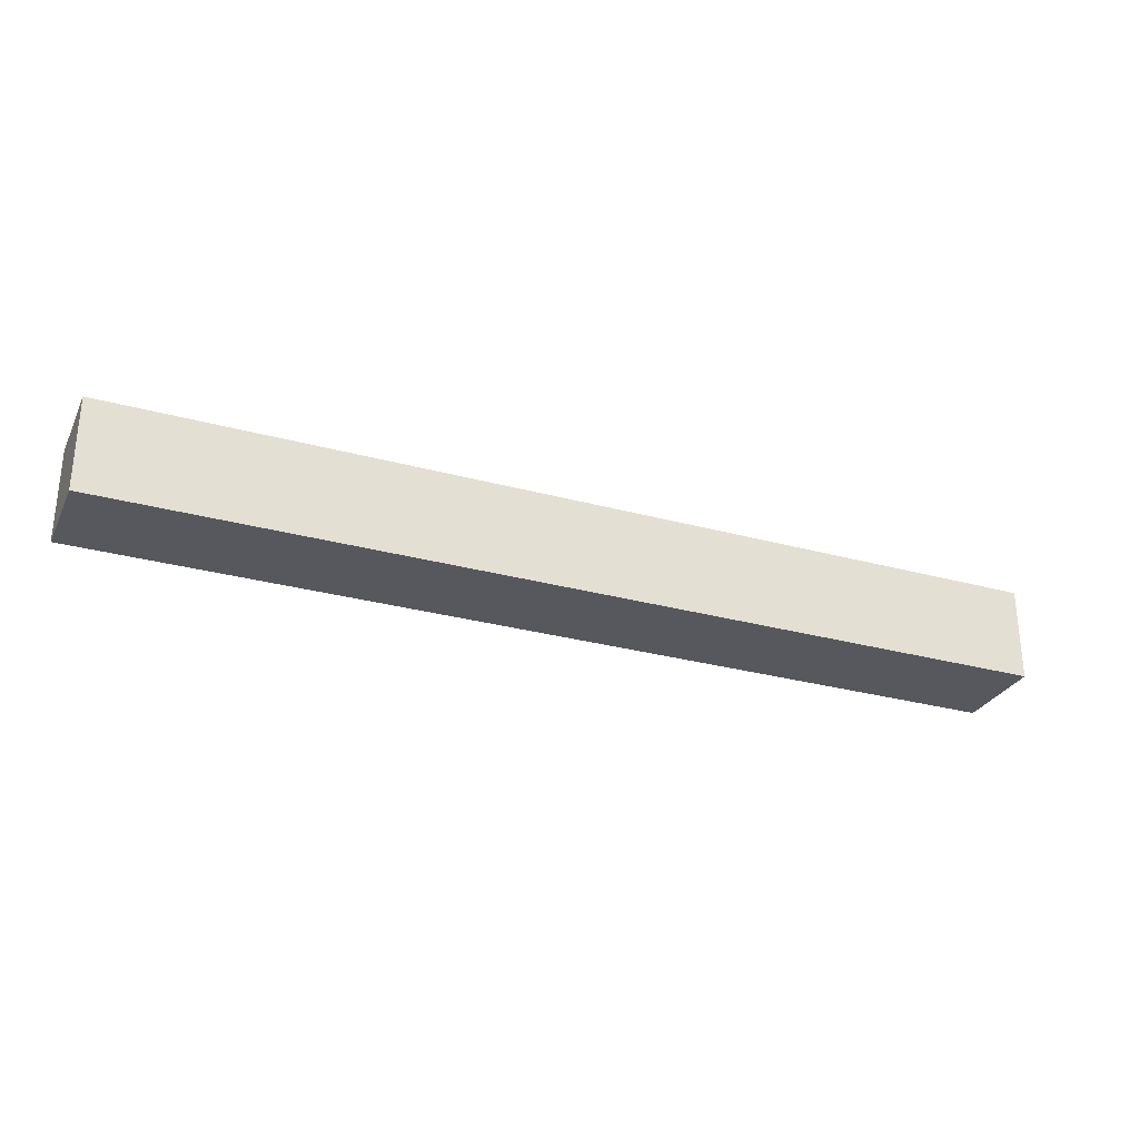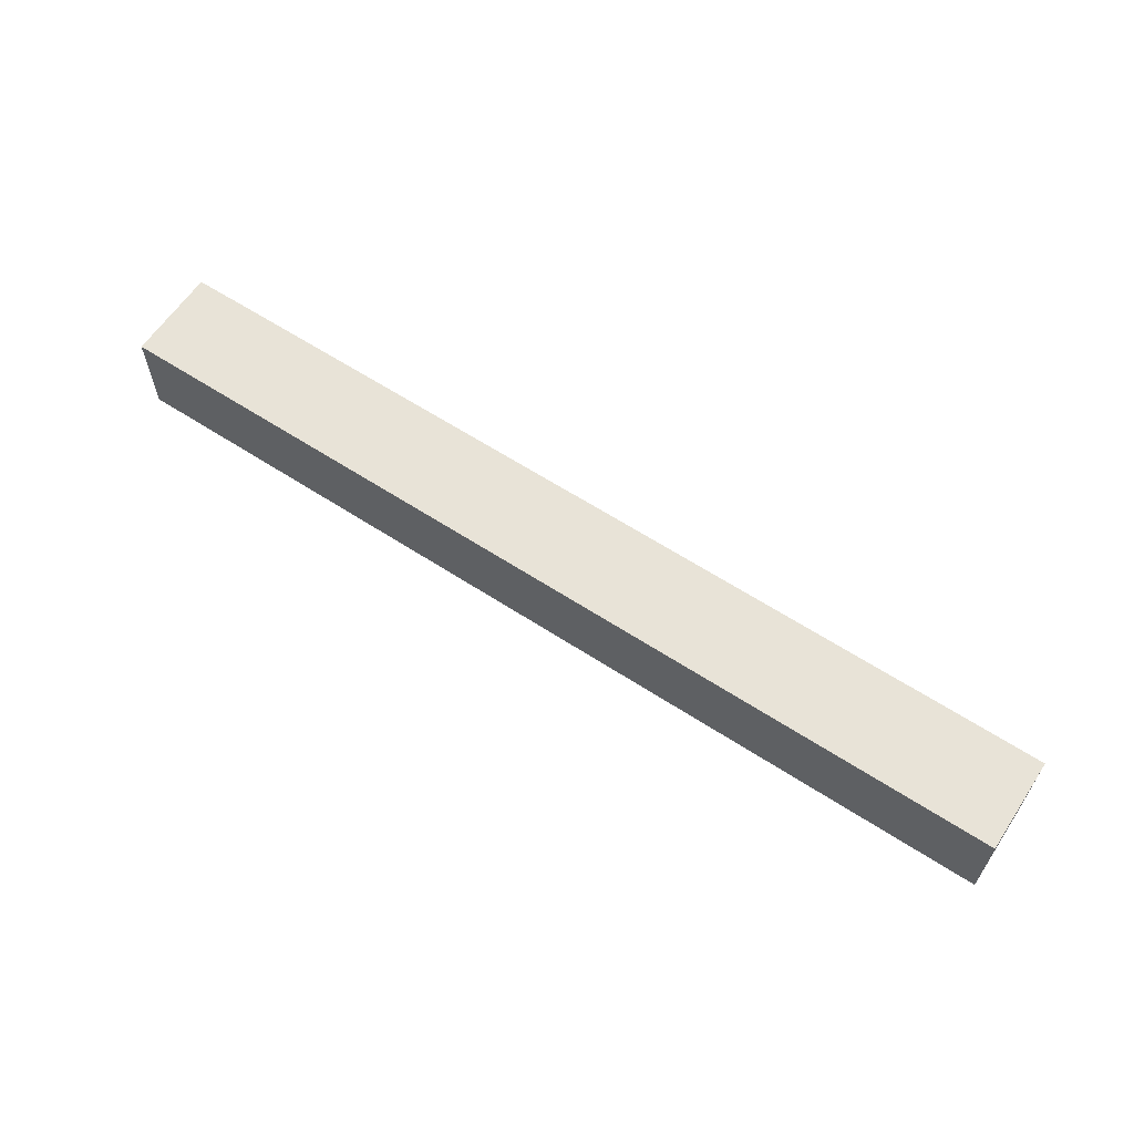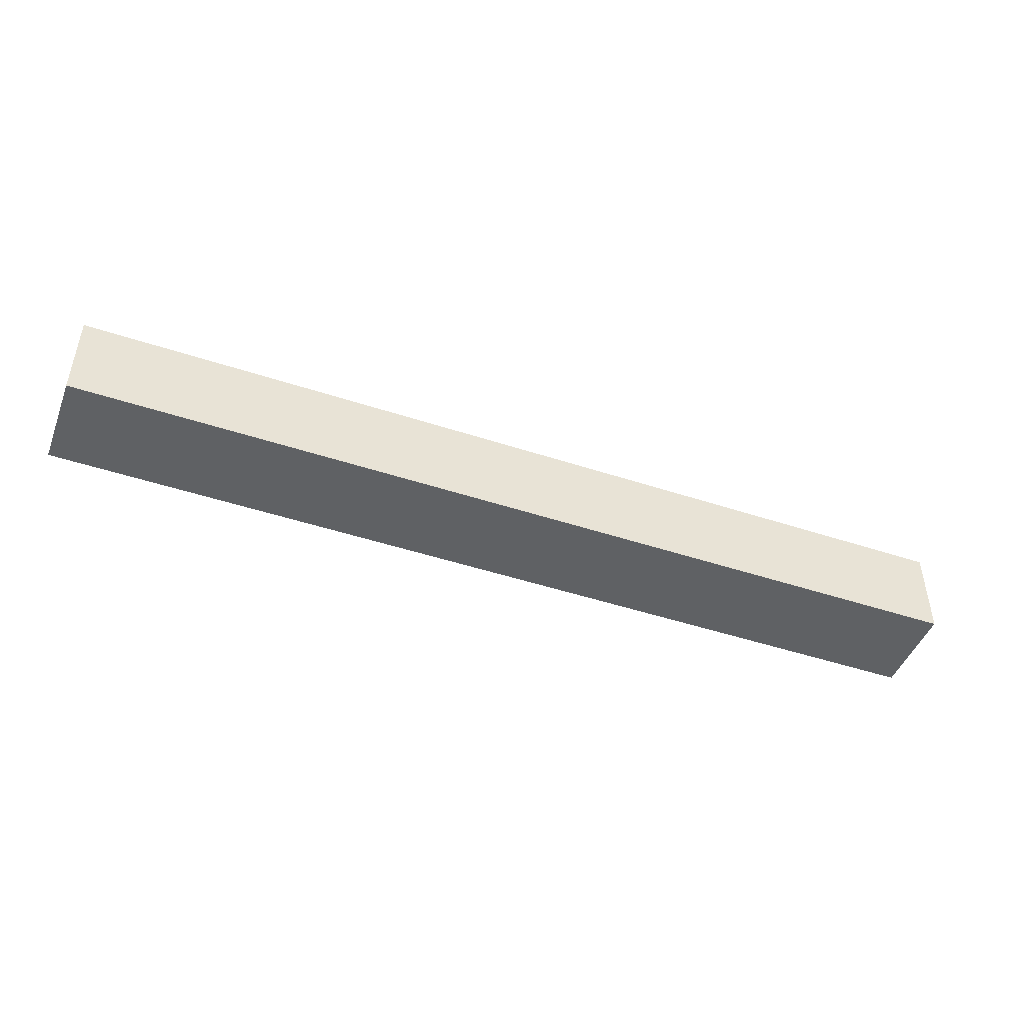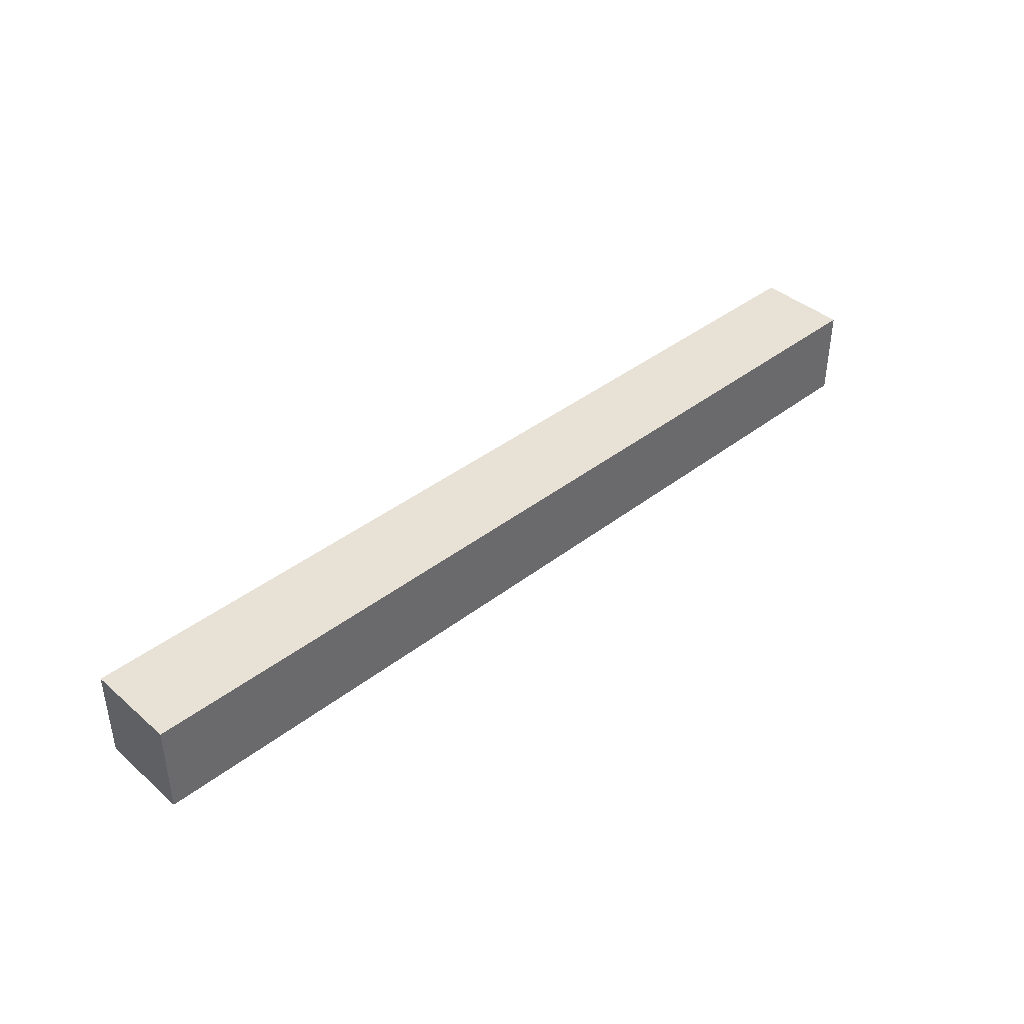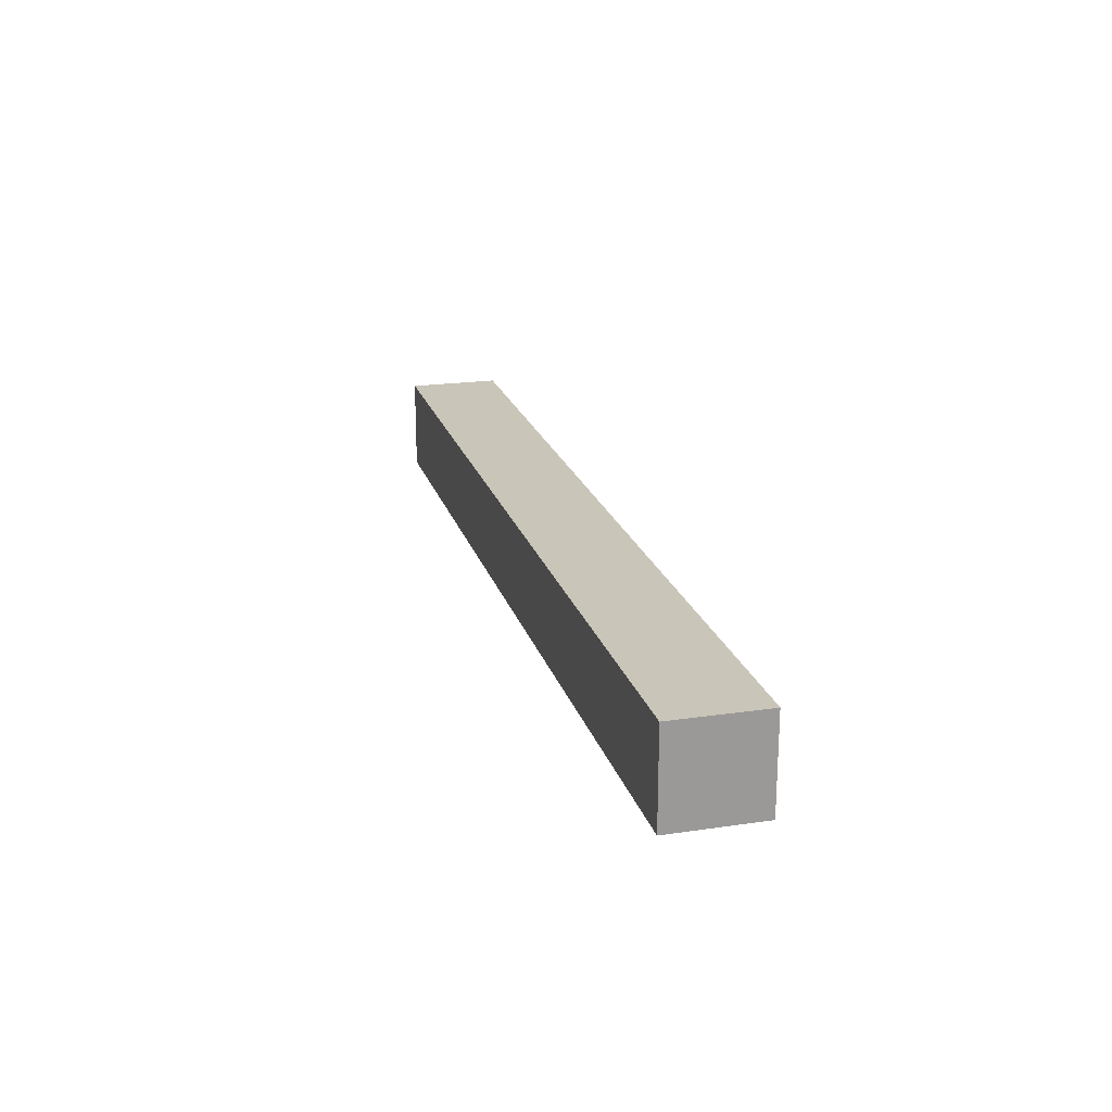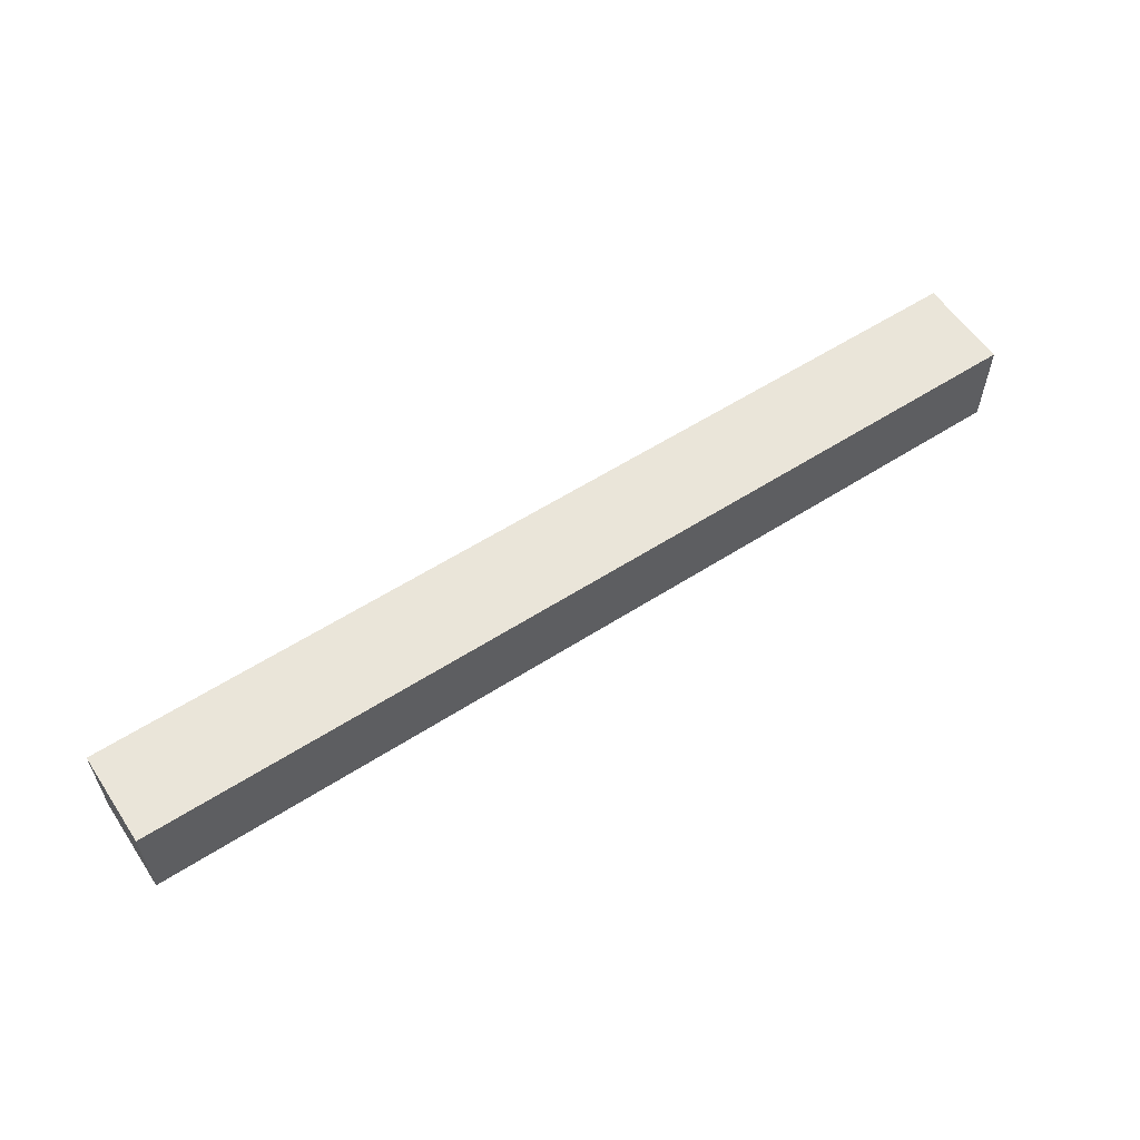
<metadata>
{"format":"obj","ext":"obj","renderer":"f3d","projection":"perspective","resolution":1024,"background":"white","views":[{"elev":-28.9,"azim":157.7,"up":"+Z"},{"elev":61.8,"azim":-146.5,"up":"+Y"},{"elev":-46.5,"azim":159.3,"up":"+Z"},{"elev":40.3,"azim":136.5,"up":"+Y"},{"elev":20.7,"azim":-104.9,"up":"+Y"},{"elev":57.9,"azim":-33.6,"up":"+Z"}]}
</metadata>
<code>
g
v 5 -0.5 0.5
v -5 -0.5 0.5
v 5 0.5 0.5
v -5 0.5 0.5
v -5 -0.5 -0.5
v 5 -0.5 -0.5
v -5 0.5 -0.5
v 5 0.5 -0.5
g
f 1 3 4 2
f 5 7 8 6
f 7 4 3 8
f 6 1 2 5
f 6 8 3 1
f 2 4 7 5

</code>
